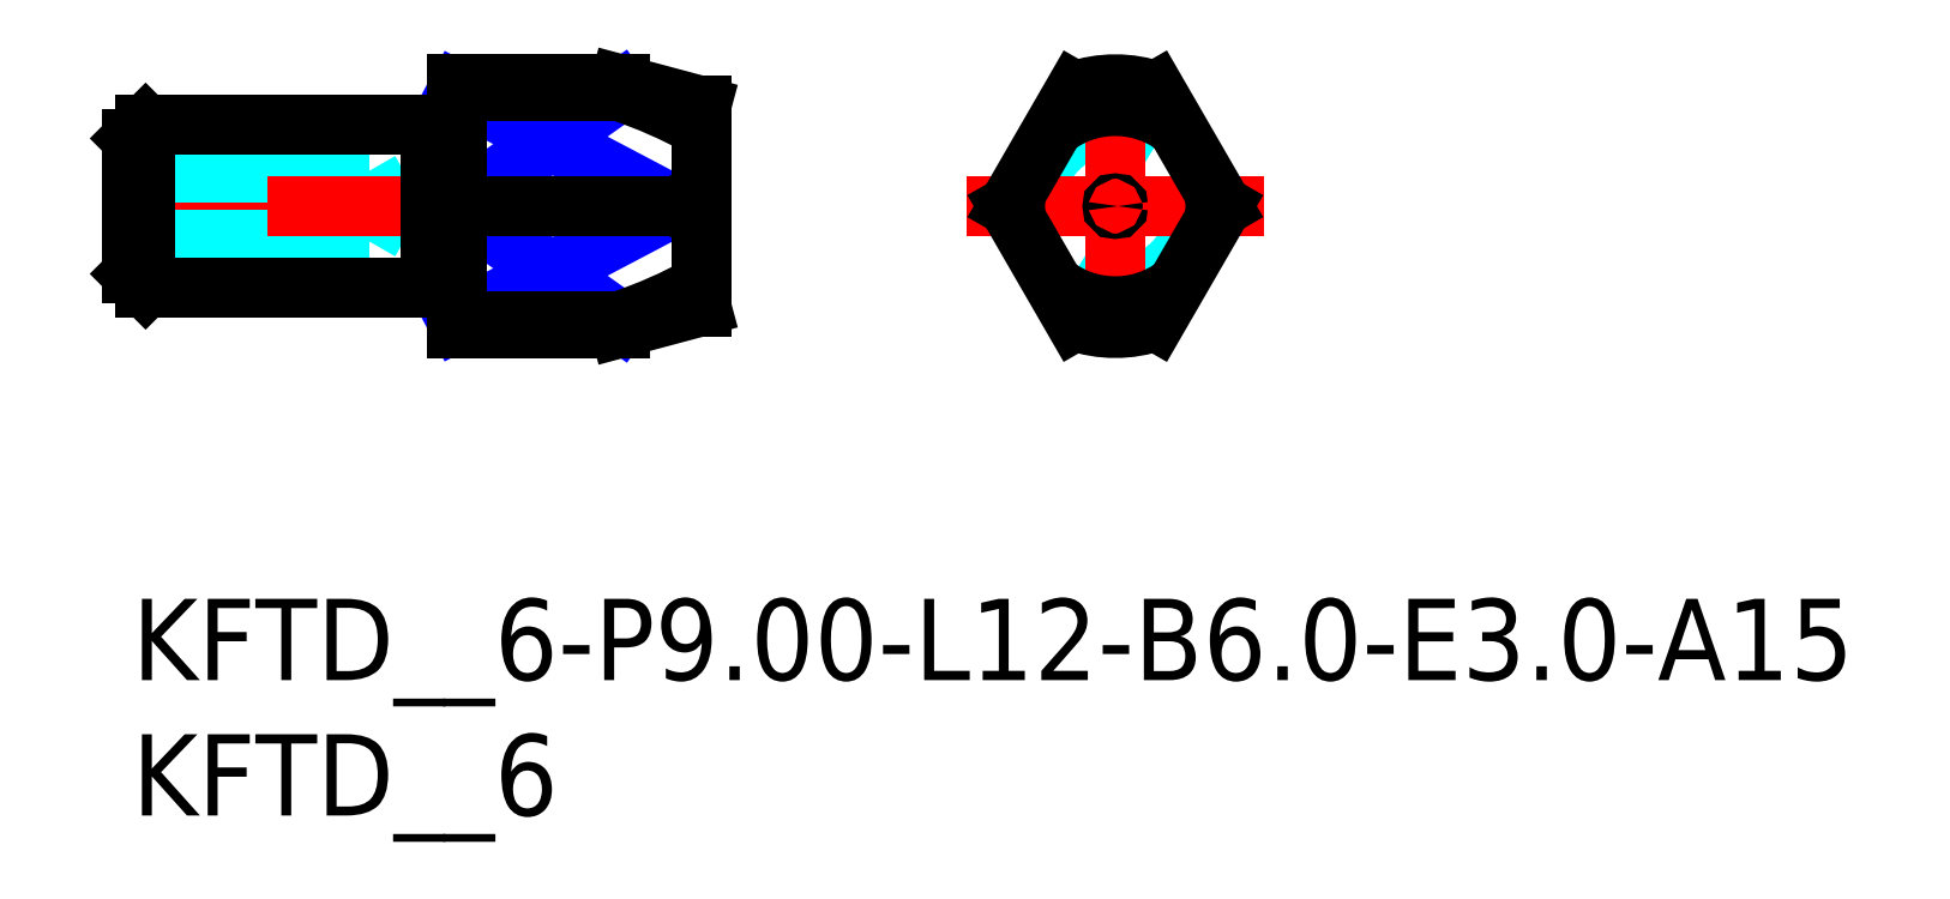
<metadata>
{"format":"dxf","ext":"dxf","renderer":"ezdxf+matplotlib","layout":"modelspace","background":"white","min_lineweight":24,"dpi":150}
</metadata>
<code>
0
SECTION
2
ENTITIES
0
INSERT
8
MSM_CONTINUOUS
2
*U22
10
0
20
0
30
0
0
INSERT
8
MSM_CONTINUOUS
2
*U23
10
0
20
0
30
0
0
LINE
8
MSM_DASHED
10
20.83
20
14.5
30
0
11
21
21
14.4
31
0
0
LINE
8
MSM_DASHED
10
21
20
14.6
30
0
11
20.83
21
14.5
31
0
0
LINE
8
MSM_DASHED
10
9.5
20
14.5
30
0
11
8.749
21
15.8
31
0
0
LINE
8
MSM_DASHED
10
8.749
20
13.2
30
0
11
9.5
21
14.5
31
0
0
LINE
8
MSM_DASHED
10
5
20
13.2
30
0
11
8.749
21
13.2
31
0
0
LINE
8
MSM_DASHED
10
8.749
20
15.8
30
0
11
5
21
15.8
31
0
0
LINE
8
MSM_DASHED
10
8.749
20
15.8
30
0
11
8.749
21
13.2
31
0
0
LINE
8
MSM_DASHED
10
5.739
20
15.8
30
0
11
5
21
16
31
0
0
LINE
8
MSM_DASHED
10
5
20
16
30
0
11
5
21
13
31
0
0
LINE
8
MSM_DASHED
10
5.739
20
13.2
30
0
11
5
21
13
31
0
0
CIRCLE
8
MSM_DASHED
10
36.29
20
14.5
30
0
40
3
0
LINE
8
MSM_CENTER
10
30.79
20
14.5
30
0
11
41.79
21
14.5
31
0
0
LINE
8
MSM_CENTER
10
36.29
20
9
30
0
11
36.29
21
20
31
0
0
LINE
8
MSM_CENTER
10
-1
20
14.5
30
0
11
22
21
14.5
31
0
0
LINE
8
MSM_NARROW
10
12
20
14.5
30
0
11
18
21
18.74
31
0
0
LINE
8
MSM_NARROW
10
12
20
18.74
30
0
11
20.05
21
14.5
31
0
0
LINE
8
MSM_NARROW
10
12
20
14.5
30
0
11
18
21
10.26
31
0
0
LINE
8
MSM_NARROW
10
12
20
10.26
30
0
11
20.05
21
14.5
31
0
0
LINE
8
MSM_DASHED
10
-1.22e-14
20
16
30
0
11
5
21
16
31
0
0
LINE
8
MSM_DASHED
10
-1.22e-14
20
15.73
30
0
11
5
21
15.73
31
0
0
LINE
8
MSM_DASHED
10
-1.22e-14
20
13.27
30
0
11
5
21
13.27
31
0
0
LINE
8
MSM_DASHED
10
-1.22e-14
20
13
30
0
11
5
21
13
31
0
0
ARC
8
MSM_CONTINUOUS
10
36.29
20
14.5
30
0
40
3.696
50
172.3
51
187.7
0
ARC
8
MSM_CONTINUOUS
10
36.29
20
14.5
30
0
40
4.5
50
250.5
51
289.5
0
ARC
8
MSM_CONTINUOUS
10
36.29
20
14.5
30
0
40
3.696
50
232.3
51
307.7
0
ARC
8
MSM_CONTINUOUS
10
36.29
20
14.5
30
0
40
3.696
50
52.27
51
127.7
0
ARC
8
MSM_CONTINUOUS
10
36.29
20
14.5
30
0
40
4.5
50
70.53
51
109.5
0
LINE
8
MSM_CONTINUOUS
10
34.79
20
18.74
30
0
11
32.34
21
14.5
31
0
0
LINE
8
MSM_CONTINUOUS
10
40.24
20
14.5
30
0
11
37.79
21
18.74
31
0
0
LINE
8
MSM_CONTINUOUS
10
37.79
20
10.26
30
0
11
40.24
21
14.5
31
0
0
LINE
8
MSM_CONTINUOUS
10
32.34
20
14.5
30
0
11
34.79
21
10.26
31
0
0
ARC
8
MSM_CONTINUOUS
10
12.4
20
27.07
30
0
40
17.72
50
288.4
51
299
0
ARC
8
MSM_CONTINUOUS
10
16.03
20
5.688
30
0
40
9.687
50
59.1
51
65.42
0
ARC
8
MSM_CONTINUOUS
10
16.03
20
23.31
30
0
40
9.687
50
294.6
51
300.9
0
ARC
8
MSM_CONTINUOUS
10
12.4
20
1.934
30
0
40
17.72
50
60.96
51
71.57
0
LINE
8
MSM_CONTINUOUS
10
18
20
10.26
30
0
11
18
21
10
31
0
0
LINE
8
MSM_CONTINUOUS
10
18
20
10.26
30
0
11
12
21
10.26
31
0
0
LINE
8
MSM_CONTINUOUS
10
20.05
20
14.5
30
0
11
12
21
14.5
31
0
0
LINE
8
MSM_CONTINUOUS
10
12
20
18.74
30
0
11
18
21
18.74
31
0
0
ARC
8
MSM_CONTINUOUS
10
36.29
20
14.5
30
0
40
3.696
50
352.3
51
7.726
0
CIRCLE
8
MSM_CONTINUOUS
10
36.29
20
14.5
30
0
40
0.1
0
LINE
8
MSM_CONTINUOUS
10
18
20
19
30
0
11
18
21
18.74
31
0
0
LINE
8
MSM_CONTINUOUS
10
21
20
18.2
30
0
11
21
21
10.8
31
0
0
LINE
8
MSM_CONTINUOUS
10
18
20
10
30
0
11
21
21
10.8
31
0
0
LINE
8
MSM_CONTINUOUS
10
21
20
18.2
30
0
11
18
21
19
31
0
0
LINE
8
MSM_CONTINUOUS
10
12
20
19
30
0
11
12
21
10
31
0
0
LINE
8
MSM_CONTINUOUS
10
18
20
19
30
0
11
12
21
19
31
0
0
LINE
8
MSM_CONTINUOUS
10
12
20
10
30
0
11
18
21
10
31
0
0
ARC
8
MSM_CONTINUOUS
10
11.8
20
17.6
30
0
40
0.2
50
270
51
0
0
ARC
8
MSM_CONTINUOUS
10
11.8
20
11.4
30
0
40
0.2
50
0
51
90
0
LINE
8
MSM_CONTINUOUS
10
0.5
20
17.5
30
0
11
0.5
21
11.5
31
0
0
LINE
8
MSM_CONTINUOUS
10
11
20
17.5
30
0
11
11
21
11.5
31
0
0
LINE
8
MSM_CONTINUOUS
10
11
20
17.5
30
0
11
0.5
21
17.5
31
0
0
LINE
8
MSM_CONTINUOUS
10
0.5
20
11.5
30
0
11
11
21
11.5
31
0
0
LINE
8
MSM_CONTINUOUS
10
-1.22e-14
20
17
30
0
11
-1.22e-14
21
12
31
0
0
LINE
8
MSM_CONTINUOUS
10
0.5
20
17.5
30
0
11
-1.22e-14
21
17
31
0
0
LINE
8
MSM_CONTINUOUS
10
-1.22e-14
20
12
30
0
11
0.5
21
11.5
31
0
0
ARC
8
MSM_CONTINUOUS
10
11.17
20
17.6
30
0
40
0.2
50
210
51
270
0
ARC
8
MSM_CONTINUOUS
10
11.17
20
11.4
30
0
40
0.2
50
90
51
150
0
LINE
8
MSM_CONTINUOUS
10
11.8
20
17.4
30
0
11
11.17
21
17.4
31
0
0
LINE
8
MSM_CONTINUOUS
10
11.17
20
11.6
30
0
11
11.8
21
11.6
31
0
0
ENDSEC
0
EOF

</code>
